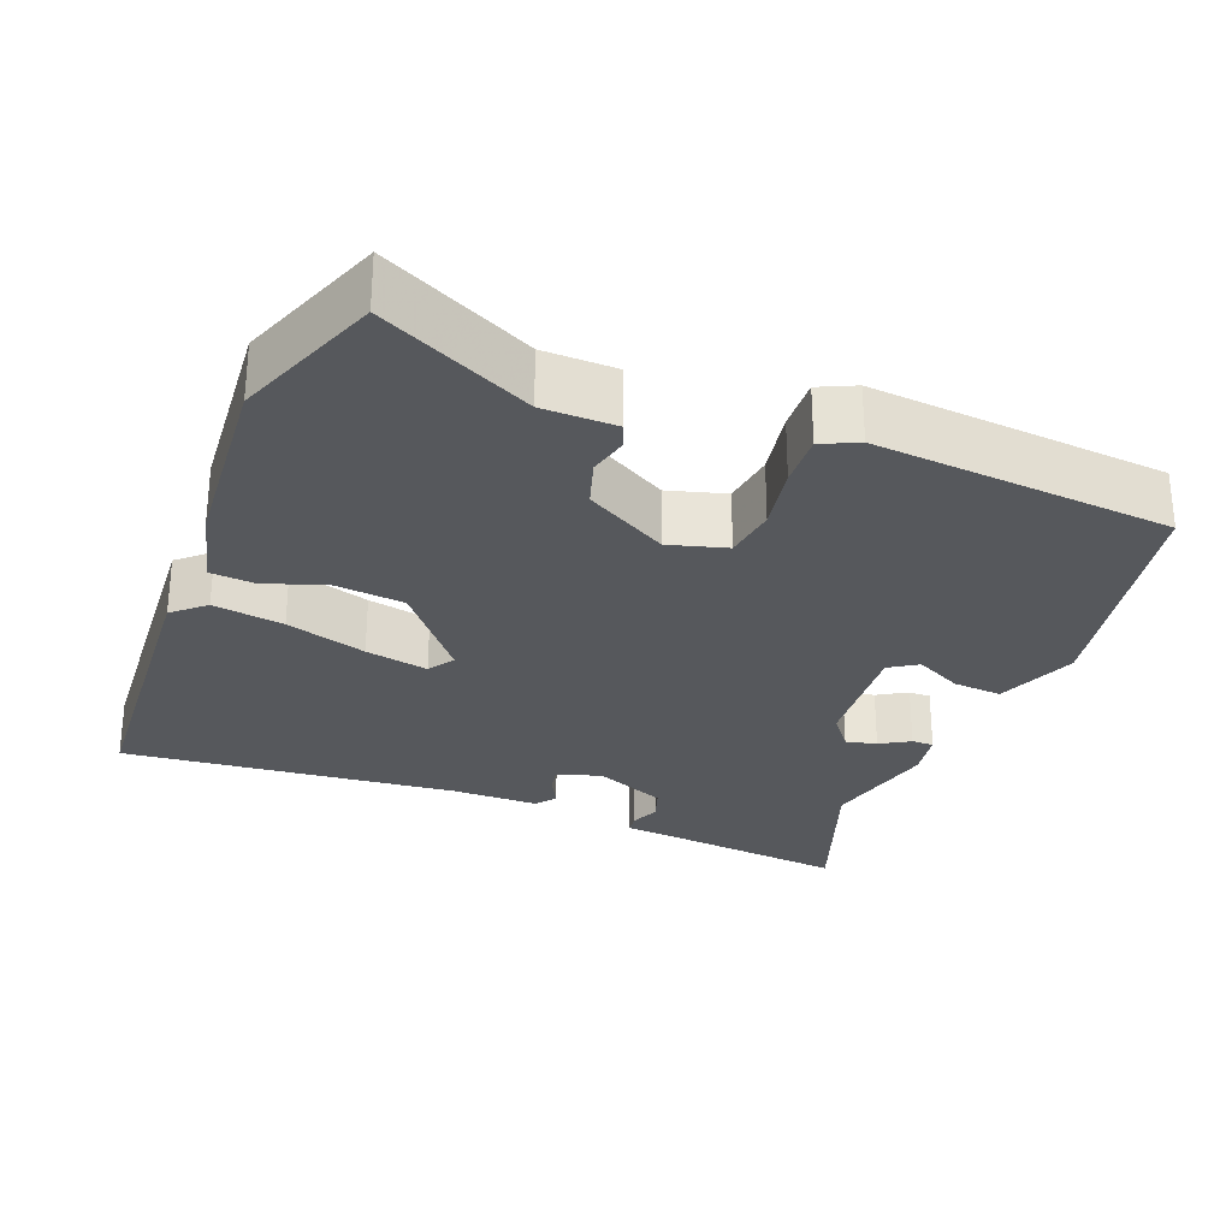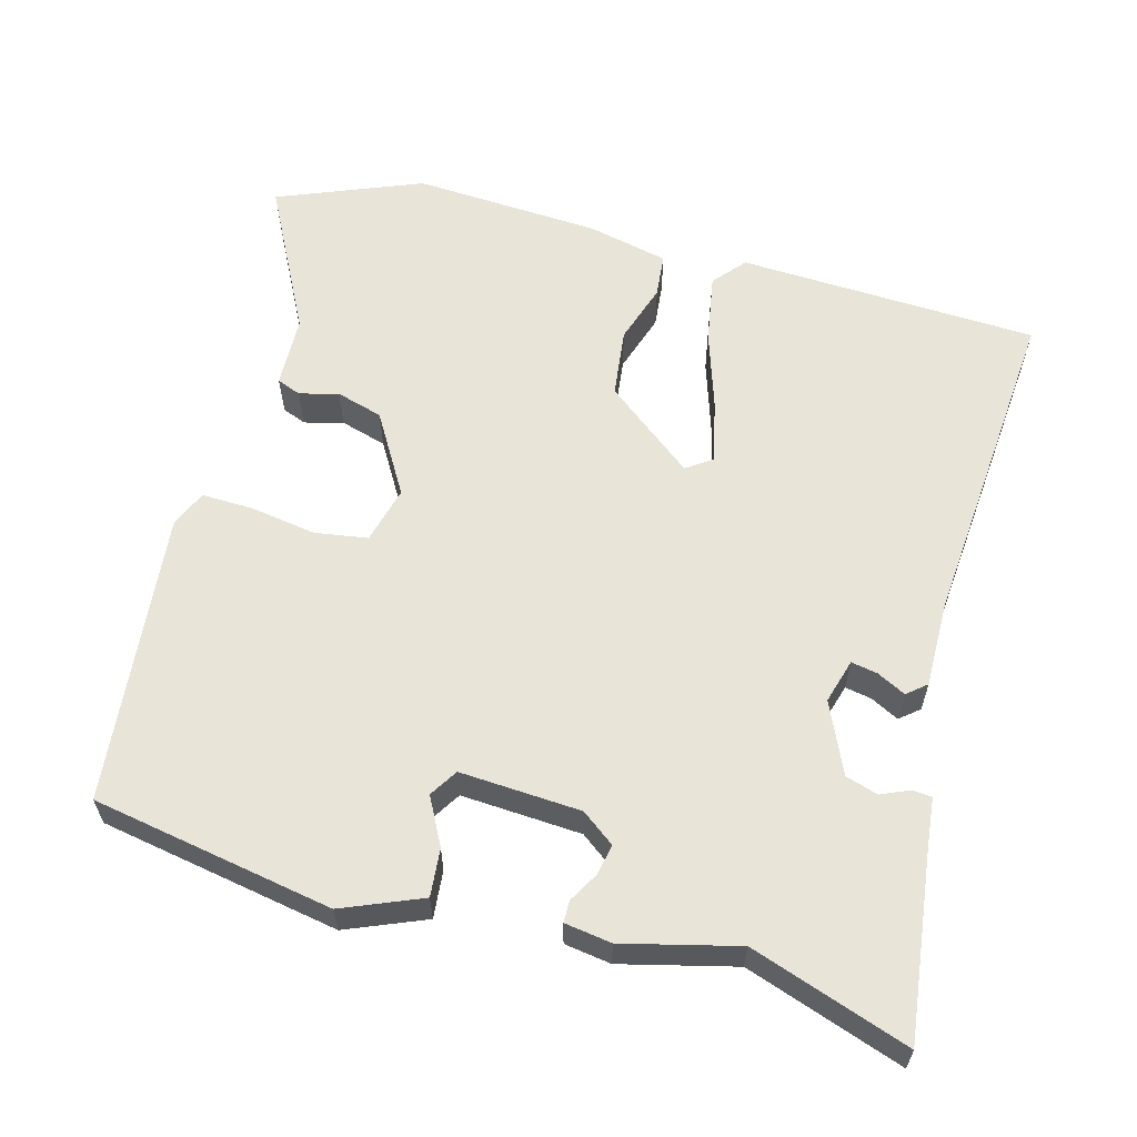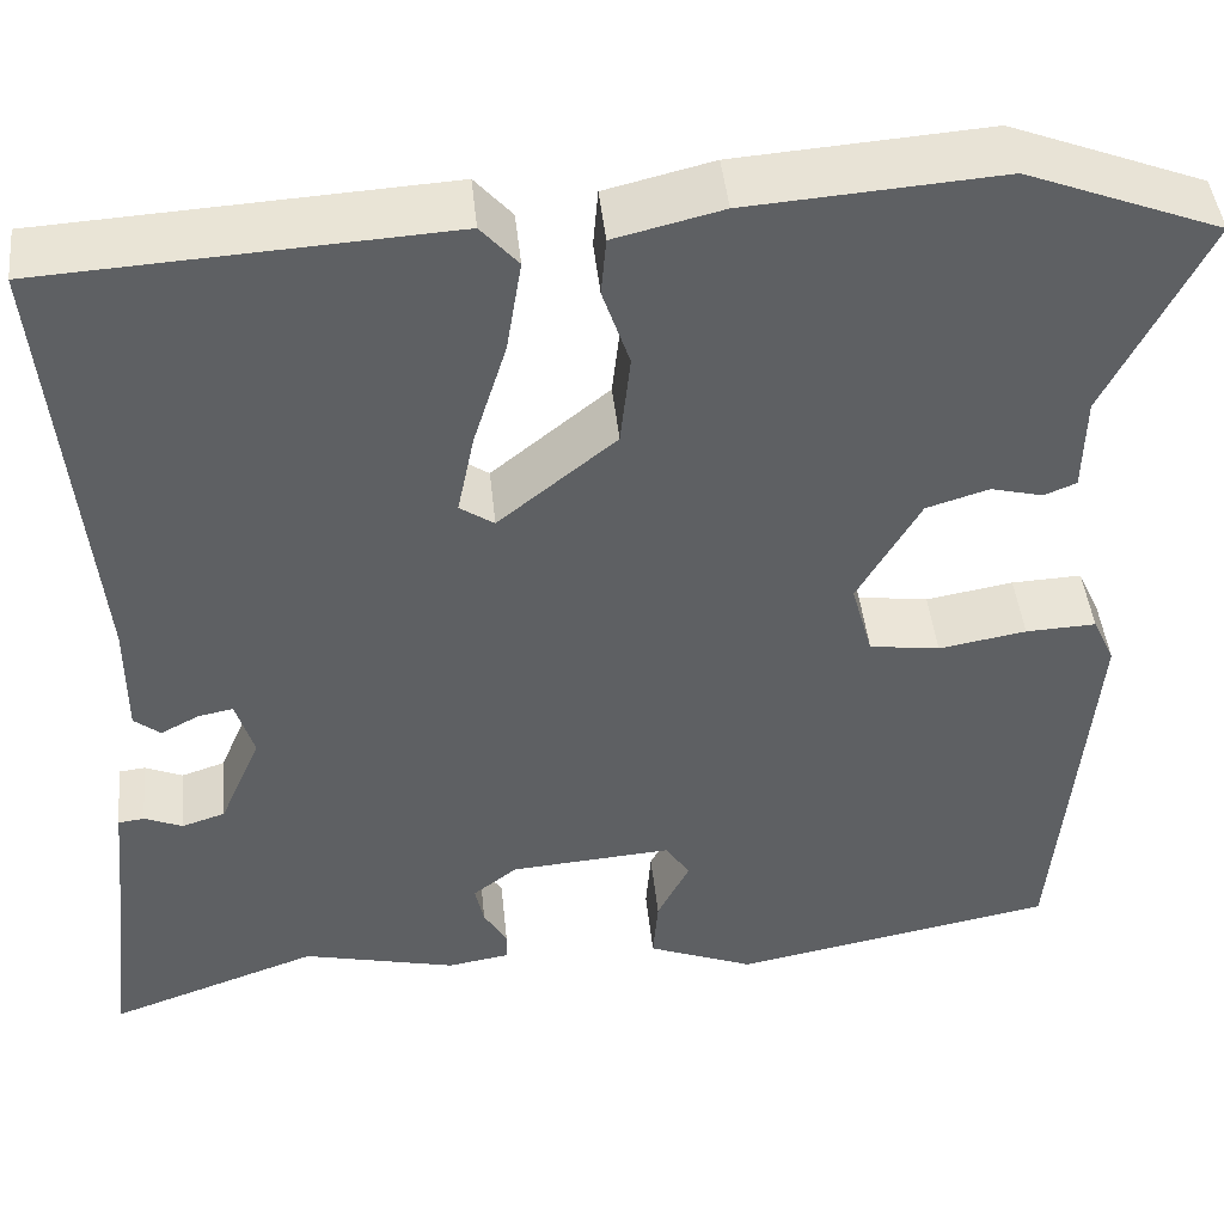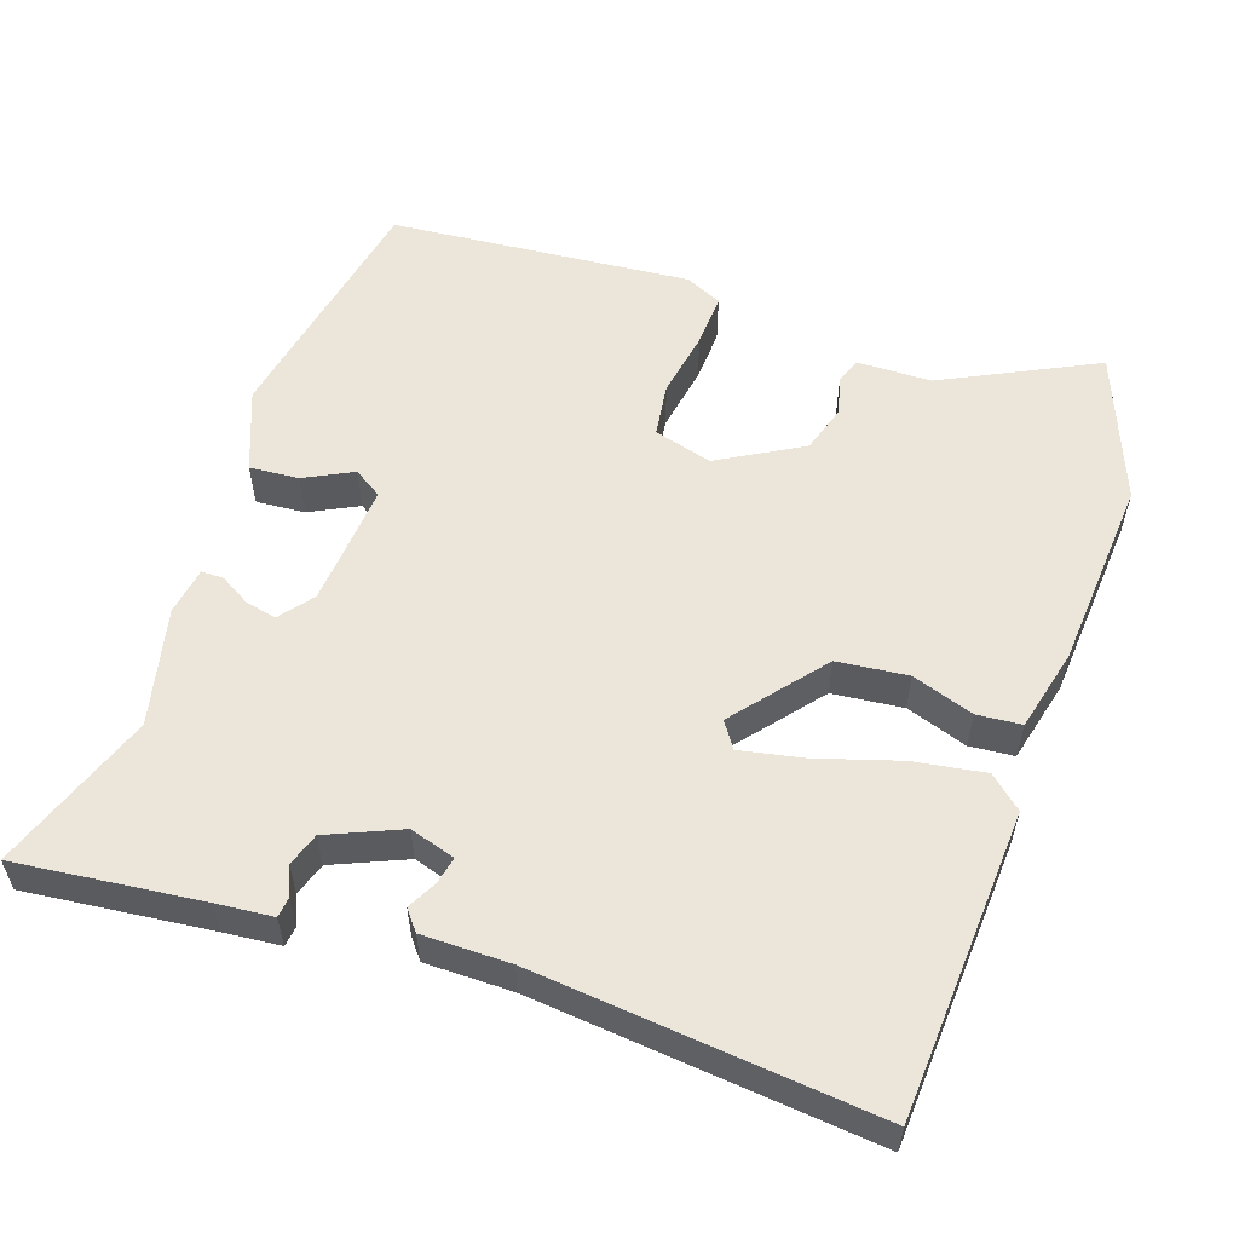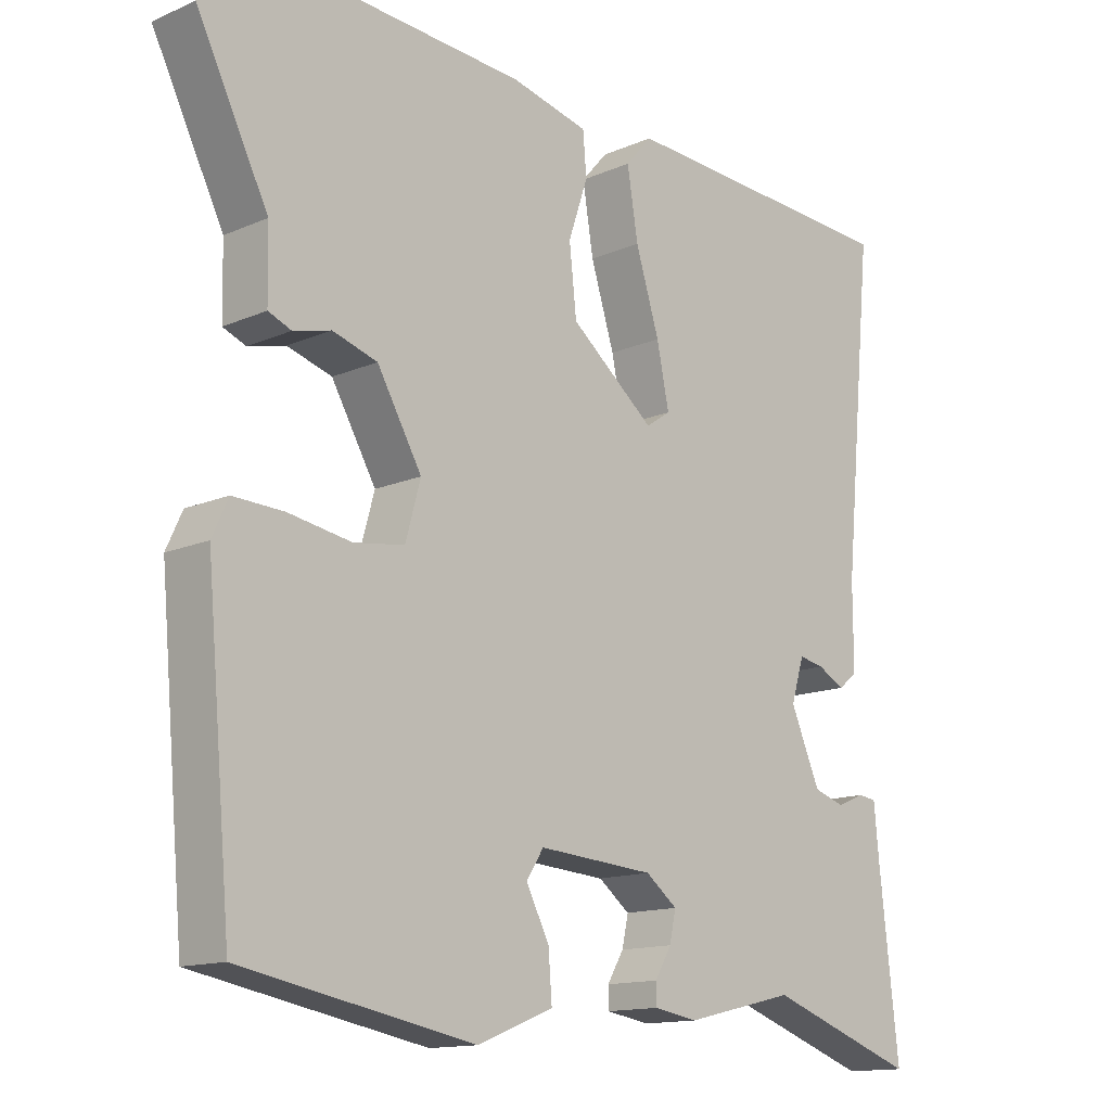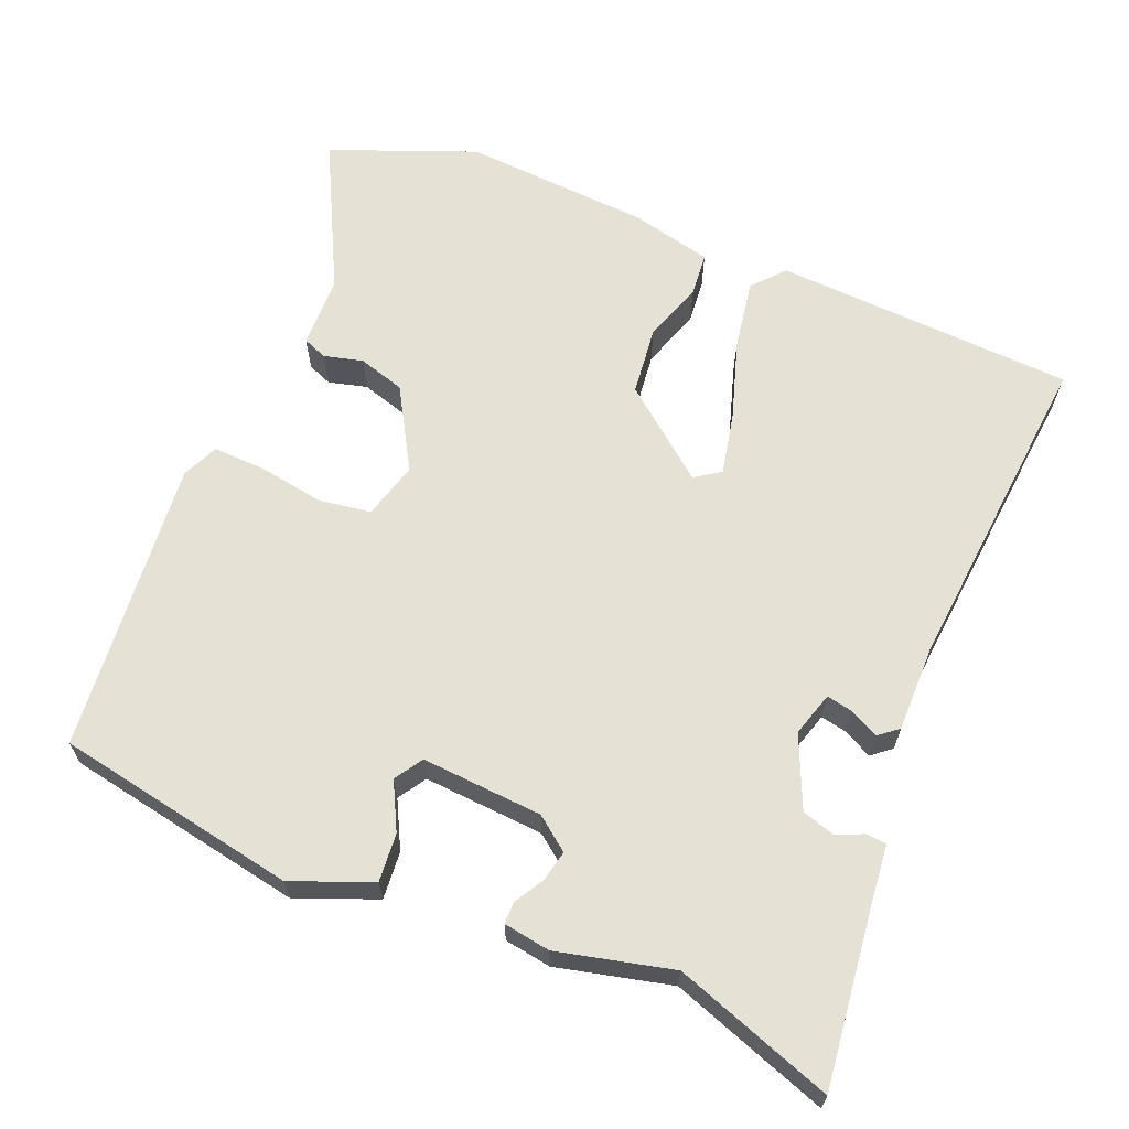
<metadata>
{"format":"obj","ext":"obj","renderer":"f3d","projection":"perspective","resolution":1024,"background":"white","views":[{"elev":-28.3,"azim":68.9,"up":"+Y"},{"elev":60.4,"azim":-165.5,"up":"+Y"},{"elev":45.0,"azim":-5.9,"up":"+Z"},{"elev":56.2,"azim":-71.0,"up":"+Y"},{"elev":-13.8,"azim":134.1,"up":"+Z"},{"elev":64.5,"azim":-157.9,"up":"+Y"}]}
</metadata>
<code>
v -0.319 0.07 -0.436
v -0.528 0.07 -0.51
v -0.501 0.07 -0.27
v -0.494 0.07 -0.196
v -0.468 0.07 -0.193
v -0.43 0.07 -0.209
v -0.387 0.07 -0.195
v -0.346 0.07 -0.1
v -0.364 0.07 -0.041
v -0.399 0.07 -0.048
v -0.437 0.07 -0.068
v -0.463 0.07 -0.047
v -0.463 0.07 0.067
v -0.505 0.07 0.508
v -0.105 0.07 0.531
v -0.068 0.07 0.489
v -0.083 0.07 0.396
v -0.116 0.07 0.29
v -0.133 0.07 0.207
v -0.099 0.07 0.184
v 0.018 0.07 0.279
v 0.028 0.07 0.371
v 0.001 0.07 0.451
v 0.006 0.07 0.509
v 0.113 0.07 0.535
v 0.364 0.07 0.553
v 0.557 0.07 0.478
v 0.458 0.07 0.279
v 0.456 0.07 0.183
v 0.424 0.07 0.17
v 0.372 0.07 0.183
v 0.31 0.07 0.164
v 0.248 0.07 0.056
v 0.269 0.07 -0.02
v 0.339 0.07 -0.03
v 0.426 0.07 -0.015
v 0.496 0.07 -0.012
v 0.518 0.07 -0.06
v 0.483 0.07 -0.452
v 0.162 0.07 -0.513
v 0.056 0.07 -0.471
v 0.061 0.07 -0.407
v 0.093 0.07 -0.344
v 0.069 0.07 -0.307
v -0.092 0.07 -0.319
v -0.136 0.07 -0.353
v -0.127 0.07 -0.394
v -0.104 0.07 -0.433
v -0.104 0.07 -0.462
v -0.166 0.07 -0.472
v -0.319 0 -0.436
v -0.528 0 -0.51
v -0.501 0 -0.27
v -0.494 0 -0.196
v -0.468 0 -0.193
v -0.43 0 -0.209
v -0.387 0 -0.195
v -0.346 0 -0.1
v -0.364 0 -0.041
v -0.399 0 -0.048
v -0.437 0 -0.068
v -0.463 0 -0.047
v -0.463 0 0.067
v -0.505 0 0.508
v -0.105 0 0.531
v -0.068 0 0.489
v -0.083 0 0.396
v -0.116 0 0.29
v -0.133 0 0.207
v -0.099 0 0.184
v 0.018 0 0.279
v 0.028 0 0.371
v 0.001 0 0.451
v 0.006 0 0.509
v 0.113 0 0.535
v 0.364 0 0.553
v 0.557 0 0.478
v 0.458 0 0.279
v 0.456 0 0.183
v 0.424 0 0.17
v 0.372 0 0.183
v 0.31 0 0.164
v 0.248 0 0.056
v 0.269 0 -0.02
v 0.339 0 -0.03
v 0.426 0 -0.015
v 0.496 0 -0.012
v 0.518 0 -0.06
v 0.483 0 -0.452
v 0.162 0 -0.513
v 0.056 0 -0.471
v 0.061 0 -0.407
v 0.093 0 -0.344
v 0.069 0 -0.307
v -0.092 0 -0.319
v -0.136 0 -0.353
v -0.127 0 -0.394
v -0.104 0 -0.433
v -0.104 0 -0.462
v -0.166 0 -0.472
f 47 48 49 50
f 46 47 50 1
f 45 46 1 2
f 40 41 42 43
f 38 39 40 43
f 38 43 44
f 35 36 37 38
f 34 35 38 44
f 33 34 44 45
f 28 29 30 31
f 28 31 32
f 27 28 32
f 26 27 32
f 22 23 24 25
f 21 22 25 26
f 20 21 26 32
f 15 16 17 18
f 13 14 15 18
f 13 18 19
f 10 11 12 13
f 9 10 13 19
f 8 9 19 20
f 3 4 5 6
f 3 6 7
f 2 3 7
f 45 2 7
f 20 32 33 45
f 7 8 20 45
f 100 99 98 97
f 51 100 97 96
f 52 51 96 95
f 93 92 91 90
f 93 90 89 88
f 94 93 88
f 88 87 86 85
f 94 88 85 84
f 95 94 84 83
f 81 80 79 78
f 82 81 78
f 82 78 77
f 82 77 76
f 75 74 73 72
f 76 75 72 71
f 82 76 71 70
f 68 67 66 65
f 68 65 64 63
f 69 68 63
f 63 62 61 60
f 69 63 60 59
f 70 69 59 58
f 56 55 54 53
f 57 56 53
f 57 53 52
f 57 52 95
f 95 83 82 70
f 95 70 58 57
f 1 51 52 2
f 2 52 53 3
f 3 53 54 4
f 4 54 55 5
f 5 55 56 6
f 6 56 57 7
f 7 57 58 8
f 8 58 59 9
f 9 59 60 10
f 10 60 61 11
f 11 61 62 12
f 12 62 63 13
f 13 63 64 14
f 14 64 65 15
f 15 65 66 16
f 16 66 67 17
f 17 67 68 18
f 18 68 69 19
f 19 69 70 20
f 20 70 71 21
f 21 71 72 22
f 22 72 73 23
f 23 73 74 24
f 24 74 75 25
f 25 75 76 26
f 26 76 77 27
f 27 77 78 28
f 28 78 79 29
f 29 79 80 30
f 30 80 81 31
f 31 81 82 32
f 32 82 83 33
f 33 83 84 34
f 34 84 85 35
f 35 85 86 36
f 36 86 87 37
f 37 87 88 38
f 38 88 89 39
f 39 89 90 40
f 40 90 91 41
f 41 91 92 42
f 42 92 93 43
f 43 93 94 44
f 44 94 95 45
f 45 95 96 46
f 46 96 97 47
f 47 97 98 48
f 48 98 99 49
f 49 99 100 50
f 50 100 51 1

</code>
